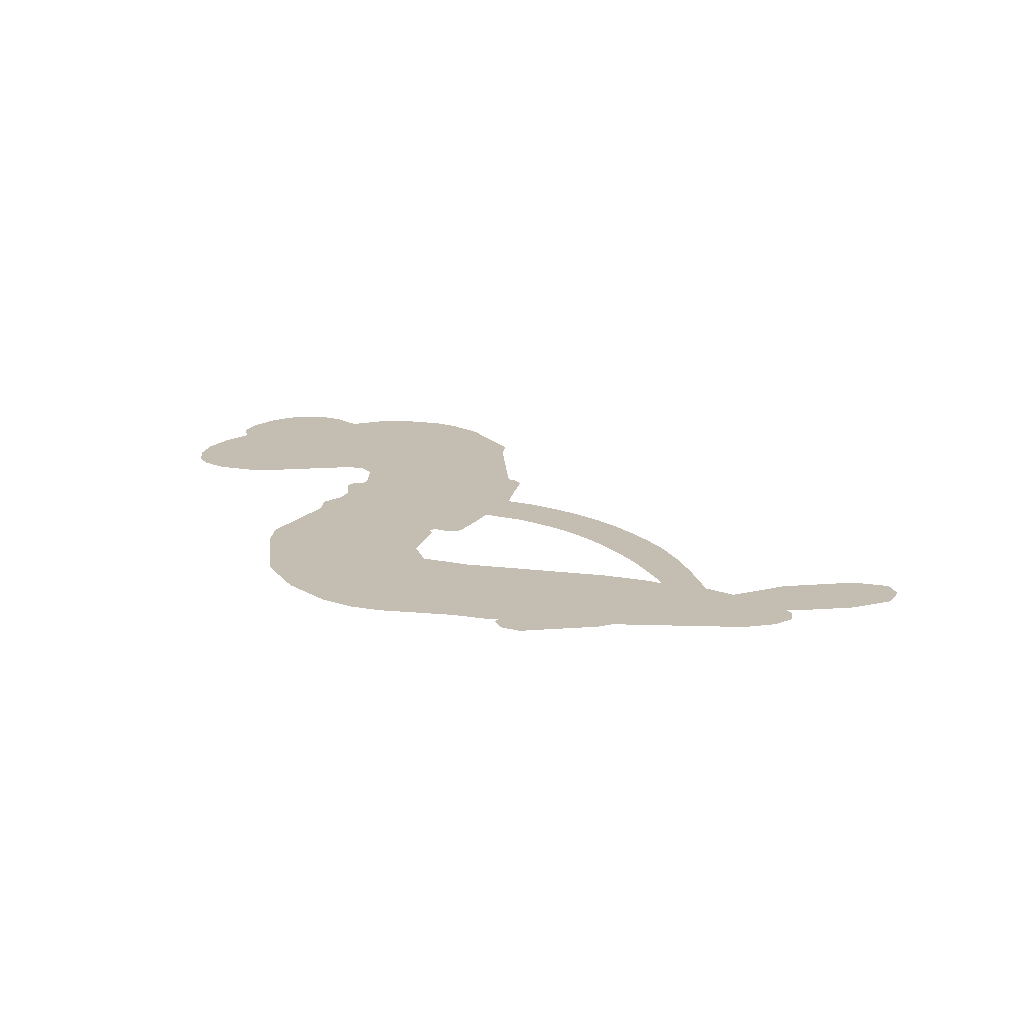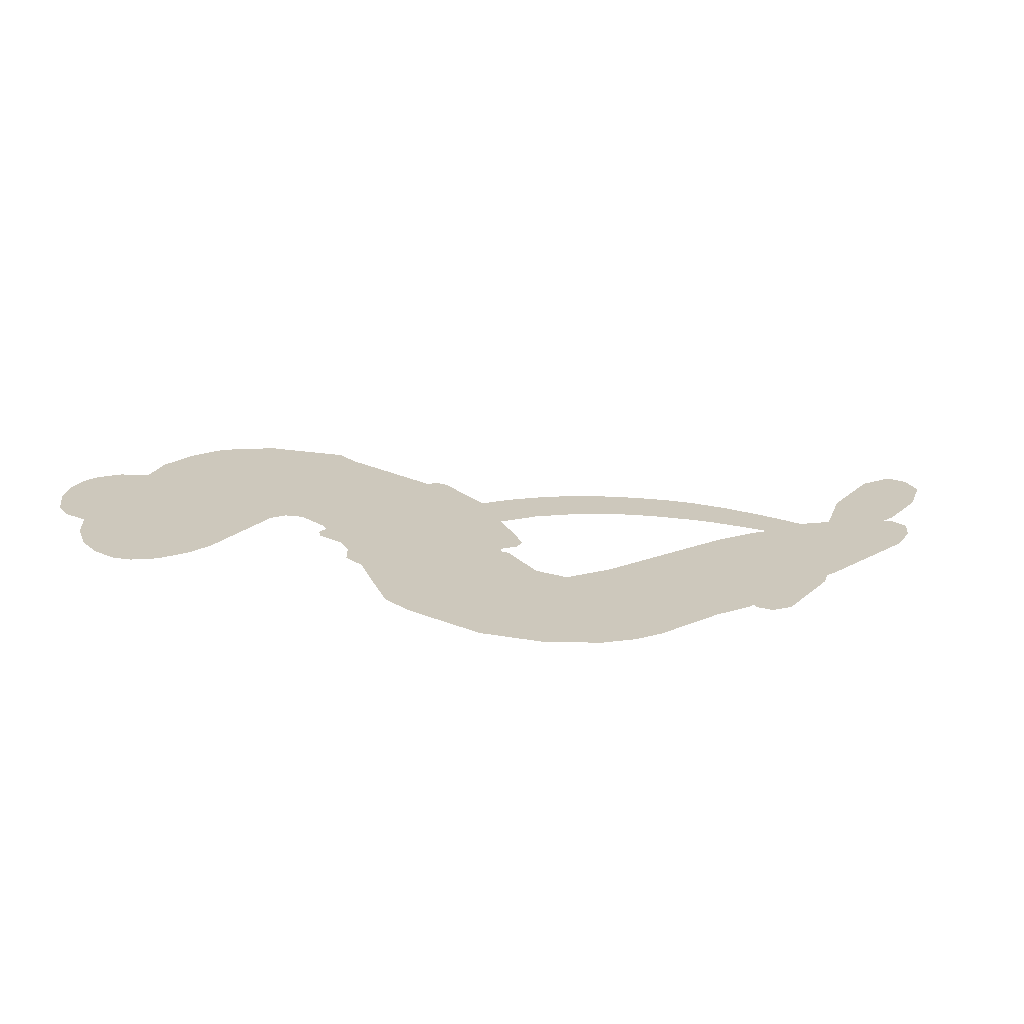
<metadata>
{"format":"obj","ext":"obj","renderer":"f3d","projection":"perspective","resolution":1024,"background":"white","views":[{"elev":17.2,"azim":12.5,"up":"+Z"},{"elev":22.2,"azim":-34.4,"up":"+Z"}]}
</metadata>
<code>
v -458.2 42.17 0
v -456.7 47.18 0
v -454.1 51.64 0
v -455.6 55.57 0
v -455.3 59.31 0
v -452.9 64.2 0
v -450.1 67.16 0
v -447 68.79 0
v -444.1 69.2 0
v -440 68.11 0
v -435.8 65.03 0
v -431.2 68.19 0
v -424.8 69.57 0
v -419.5 69.32 0
v -415.4 67.77 0
v -410.2 64.4 0
v -401.7 54.14 0
v -401.1 49.74 0
v -396.1 32.41 0
v -394.4 31.59 0
v -393.4 29.99 0
v -393.1 18.83 0
v -362.6 -1.746 0
v -351.8 -23.5 0
v -351 -24 0
v -341.4 -16.43 0
v -330.7 -12.29 0
v -325.4 -12.85 0
v -324 -15.89 0
v -324.9 -19.86 0
v -330.2 -23.81 0
v -338.2 -26.81 0
v -348.4 -27.62 0
v -349.6 -29.74 0
v -351.3 -30.84 0
v -355.1 -30.17 0
v -359.4 -34.68 0
v -366.3 -40.21 0
v -377.3 -44.46 0
v -380.4 -43.63 0
v -381.7 -41.52 0
v -380.8 -37.54 0
v -378 -34.47 0
v -370.2 -29.77 0
v -356.2 -26.6 0
v -395.1 10.05 0
v -397.3 0.4016 0
v -399 -0.5437 0
v -401.8 0.2137 0
v -402.3 -0.8624 0
v -401.7 -1.984 0
v -402.1 -10.56 0
v -399.5 -15.44 0
v -391.9 -16.87 0
v -369.5 -17.38 0
v -362.7 -18.35 0
v -356.9 -20.17 0
v -352.9 -20.1 0
v -341.9 -25.03 0
v -339.2 -28.12 0
v -338.8 -30.83 0
v -341.1 -33.6 0
v -345.4 -35.78 0
v -362.4 -38.5 0
v -375.7 -38.83 0
v -382.4 -40.69 0
v -388.5 -40.04 0
v -399.8 -40.48 0
v -404.3 -39.83 0
v -409.4 -37.84 0
v -416.5 -32.49 0
v -422.5 -24.75 0
v -427.2 -11.6 0
v -428.1 -6.233 0
v -424.4 7.623 0
v -425 11.44 0
v -423 14.53 0
v -422.4 17.67 0
v -424 22.25 0
v -423.3 23.68 0
v -421.6 24.24 0
v -421.3 25.57 0
v -422.4 31.35 0
v -424.4 33.54 0
v -427.2 33.94 0
v -440.9 28.86 0
v -445.2 28.21 0
v -450.8 28.91 0
v -454.7 30.96 0
v -456.7 33.32 0
v -458.1 37.55 0
v -371.9 -2.883 0
v -352.3 -25.22 0
v -419.1 24.36 0
v -404.1 0.6029 0
v -401.9 -6.264 0
v -421.8 22.1 0
v -396.5 29.24 0
v -396.1 5.205 0
v -363.2 -13.92 0
v -350.2 -26.12 0
v -359.5 -20.09 0
v -357.8 -23.31 0
v -423.2 19.97 0
v -402.6 2.937 0
v -346.2 -20.21 0
v -352.2 -28.1 0
v -347.2 -23.81 0
v -342.6 -30.02 0
v -377.9 -40.59 0
v -418 28.85 0
v -404.1 -2.512 0
v -420.4 19.65 0
v -451.5 35.77 0
v -444.8 63.79 0
v -425.1 38.69 0
v -393.4 24.44 0
v -399.6 2.423 0
v -356.4 -12.43 0
v -354 -17.95 0
v -407.5 4.488 0
v -401.9 31.65 0
v -418.4 15.44 0
v -419.5 36.07 0
v -400.4 6.987 0
v -354.8 -23.64 0
v -409.6 -0.8728 0
v -356 -20.55 0
v -357.4 -17.35 0
v -420.1 10.37 0
v -354.8 -27.15 0
v -363.3 -28.17 0
v -328.4 -16.1 0
v -343.3 -27.22 0
v -371.8 -42.33 0
v -448.9 56.91 0
v -361.3 -16.94 0
v -354.8 -23.37 0
v -359.3 -29.55 0
v -361.5 -25.38 0
v -347.4 -22.57 0
v -350.9 -25.19 0
v -420.2 61.28 0
v -400.9 -32.23 0
v -453.9 39.95 0
v -444.1 35.54 0
v -448.9 63.21 0
v -410.6 24.77 0
v -408.9 -8.051 0
v -336 -14.37 0
v -343.1 -23.07 0
v -451.9 54.73 0
v -447.6 49.33 0
v -448.5 53.08 0
v -441.4 52.8 0
v -444.8 55.39 0
v -353.9 -37.14 0
v -346.6 -27.28 0
v -418.7 65.2 0
v -409.2 51.05 0
v -401.5 -36.5 0
v -443.6 31.71 0
v -434.1 31.4 0
v -447.9 33 0
v -414.9 25.76 0
v -405.1 -8.259 0
v -407.3 -14.08 0
v -444.8 51.75 0
v -441.9 45.73 0
v -439.3 59.21 0
v -445.5 59.59 0
v -423.6 64.81 0
v -414.8 61.48 0
v -405 51.53 0
v -394.2 -40.26 0
v -406 -33.67 0
v -415.7 20.94 0
v -411 32.86 0
v -441.4 56.36 0
v -436.1 54.63 0
v -405.9 59.27 0
v -418.6 32.49 0
v -398 -34.81 0
v -394.5 -28.72 0
v -413.9 29.86 0
v -407.5 55.15 0
v -398.6 41.08 0
v -415.3 34.21 0
v -410.8 58.77 0
v -414.1 42.54 0
v -406.2 43.83 0
v -415.9 38.54 0
v -404.5 47.5 0
v -410.3 38.43 0
v -420.4 42.97 0
v -399.9 45.41 0
v -419.3 39.61 0
v -402.5 42.31 0
v -405.9 39.33 0
v -401.7 38.02 0
v -405 34.96 0
v -397.4 36.75 0
v -406.7 30.37 0
v -400.3 34.78 0
v -422.8 36.37 0
v -407.2 1.27 0
v -410.6 2.622 0
v -412.3 9.05 0
v -416.3 -0.7984 0
v -328.9 -20.04 0
v -332.7 -17.54 0
v -337.3 -18.99 0
v -447.7 40.74 0
v -447.8 36.87 0
v -402 21.72 0
v -451.9 47.38 0
v -432.1 38.97 0
v -403.3 -14.3 0
v -405.7 -21.16 0
v -402.5 -18.38 0
v -406.1 -17.54 0
v -412.9 -17.84 0
v -409.4 -19.76 0
v -399.8 -24.52 0
v -414.5 -24.93 0
v -402.2 -21.89 0
v -405 -26.82 0
v -397.4 -20.03 0
v -412.7 -21.62 0
v -424.9 -18.19 0
v -409.7 -25.41 0
v -440.1 63.62 0
v -442.3 60.92 0
v -427.5 66.37 0
v -431.3 63.31 0
v -427 61.9 0
v -430.9 57.39 0
v -412.8 66.09 0
v -415.6 64.62 0
v -406.1 -37.02 0
v -411.3 -32.94 0
v -437.1 48.92 0
v -408.1 61.83 0
v -417.2 53.53 0
v -415.9 11.76 0
v -416.7 6.953 0
v -409.5 16.34 0
v -413.9 15.8 0
v -411.4 12.87 0
v -407.1 9.811 0
v -420.3 -7.693 0
v -340.9 -20.13 0
v -338 -22.87 0
v -334.2 -25.31 0
v -333.4 -21.44 0
v -450.6 39.05 0
v -451.1 43.25 0
v -447.1 45.03 0
v -397.1 21.67 0
v -403.1 26.67 0
v -450.9 50.63 0
v -428.7 37.43 0
v -428.5 42.52 0
v -430.7 32.67 0
v -438.7 34.4 0
v -433.6 35.31 0
v -436.8 38.71 0
v -434.8 43.86 0
v -404.2 -30.44 0
v -400.9 -28.29 0
v -408.4 -29.49 0
v -412.7 -28.86 0
v -395.1 -24.09 0
v -380.7 -17.11 0
v -393.5 -20.48 0
v -390.7 -23.87 0
v -386.3 -16.98 0
v -389.9 -28.35 0
v -391.9 -32.19 0
v -382.8 -24.83 0
v -389.5 -20.06 0
v -395.6 -32.18 0
v -390.1 -36.04 0
v -386.9 -25.52 0
v -385.3 -21.25 0
v -385 -36.42 0
v -381.3 -21.09 0
v -383.9 -30.62 0
v -375.4 -25.62 0
v -387.8 -31.88 0
v -375.1 -17.24 0
v -379 -24.18 0
v -380.2 -28.33 0
v -375.8 -21.41 0
v -379.2 -34.1 0
v -370.3 -23.04 0
v -395.7 -16.14 0
v -434.9 60.56 0
v -438.2 52.04 0
v -440.5 49.49 0
v -434.8 51.46 0
v -432.6 54.26 0
v -433.1 47.66 0
v -426.2 52.81 0
v -431.1 50.81 0
v -428.7 47 0
v -424.6 44.94 0
v -423.6 41.71 0
v -420.3 48.69 0
v -425.1 48.92 0
v -414.8 57.13 0
v -418.9 57.31 0
v -412.9 53.26 0
v -423.9 57.93 0
v -421.7 53.75 0
v -415.3 48.96 0
v -413.3 5.332 0
v -416.4 3.083 0
v -426.3 0.6864 0
v -420.8 4.658 0
v -425.3 4.159 0
v -422.8 1.587 0
v -423.4 -3.555 0
v -409.4 7.322 0
v -404.4 6.902 0
v -402.6 11.33 0
v -424.4 -8.38 0
v -417.4 -19.92 0
v -454.8 43.9 0
v -397 25.47 0
v -407.1 26.49 0
v -410.2 28.73 0
v -406.9 21.71 0
v -400.1 28.57 0
v -437.5 30.13 0
v -431.8 42.29 0
v -438.2 45.35 0
v -440.5 41.43 0
v -444.2 42.48 0
v -381.4 -37.1 0
v -375.8 -30.52 0
v -434.2 57.33 0
v -427.4 58.38 0
v -417.6 45.73 0
v -419.2 -3.673 0
v -414.6 -7.078 0
v -427.2 -2.776 0
v -398.8 10.51 0
v -396.1 14.84 0
v -405.8 14.03 0
v -401.1 16.39 0
v -400.3 24.64 0
v -411.2 20.39 0
v -440.9 37.6 0
v -375 -34.67 0
v -369.1 -38.66 0
v -368.4 -31.26 0
v -372.4 -38.75 0
v -370.8 -34.87 0
v -366.5 -35.16 0
v -372.2 -31.36 0
v -370.4 -27.38 0
v -362.8 -30.91 0
v -366.2 -25.32 0
v -363.8 -22.15 0
v -360.1 -21.96 0
v -366.1 -17.86 0
v -382.8 5.66 0
v -375.7 11.14 0
v -397.7 18.1 0
v -404.9 18.09 0
v -362.7 -34.71 0
v -357.5 -32.78 0
v -358.2 -37.82 0
v -350.7 -30.33 0
v -367.2 -21.22 0
v -388.7 8.516 0
v -354.4 -30.8 0
v -349.7 -36.46 0
v -352.1 -33.72 0
v -348.1 -33.03 0
v -383.8 15.81 0
v -392.8 15.63 0
v -388.4 17.61 0
v -373.7 -37.48 0
v -370 -38.8 0
v -366.1 -34.18 0
v -374.1 -32.12 0
v -370.6 -34.55 0
v -451.4 60.04 0
v -407.6 -4.313 0
v -411.6 -4.361 0
v -410.1 42.48 0
v -409.4 46.74 0
v -408.5 35.38 0
v -419.5 -28.63 0
v -418.5 -24.74 0
v -372.3 -19.86 0
v -421.4 -13.46 0
v -416.9 -15.12 0
v -412.3 -12.68 0
v -418.1 -11.17 0
v -409.3 -11.37 0
v -414.8 -10.42 0
v -365.7 -28.88 0
v -358.8 -28.69 0
v -357.9 -25.2 0
v -387.5 13.1 0
v -391.9 9.249 0
v -384.5 9.629 0
v -379.7 13.68 0
v -377 1.811 0
v -380.2 9.386 0
v -379.8 3.861 0
v -368.6 5.089 0
v -375.8 6.428 0
v -372.6 3.052 0
v -372 8.22 0
v -374.4 -0.4414 0
v -362.8 -37.44 0
v -362.6 -32.17 0
v -366.7 -28.97 0
v -413 46.06 0
v -426 -14.9 0
v -420.8 -17.58 0
v -423.7 -21.47 0
v -420.3 -21.74 0
v -390.9 12.77 0
v -359.3 -6.972 0
v -360.3 -11 0
v -367.3 -8.101 0
v -365.2 -10.94 0
v -363.3 -7.28 0
v -366 -4.042 0
v -365.5 1.753 0
v -369.4 0.5004 0
v -393.8 -35.45 0
v -397.1 -38.21 0
f 112 206 391
f 186 160 174
f 75 130 76
f 203 122 201
f 105 121 206
f 45 107 93
f 51 50 112
f 123 78 77
f 89 88 114
f 125 118 99
f 1 91 145
f 162 164 87
f 25 108 106
f 43 42 110
f 80 79 97
f 126 93 24
f 58 138 142
f 179 299 180
f 128 129 102
f 105 125 325
f 52 166 167
f 143 159 172
f 240 176 70
f 142 138 131
f 176 240 161
f 223 231 219
f 59 158 109
f 95 112 50
f 117 21 98
f 113 94 97
f 97 104 113
f 104 78 113
f 349 383 22
f 166 112 391
f 105 95 49
f 74 73 327
f 51 112 96
f 82 94 111
f 107 34 101
f 52 218 53
f 323 345 322
f 203 260 122
f 90 89 114
f 167 221 218
f 145 256 257
f 91 90 114
f 298 232 170
f 98 19 334
f 282 183 437
f 77 76 130
f 4 3 152
f 152 5 4
f 56 365 366
f 45 126 103
f 115 9 8
f 8 7 147
f 45 139 36
f 106 151 252
f 147 7 6
f 381 158 375
f 114 145 91
f 246 208 245
f 136 154 156
f 10 9 115
f 19 122 334
f 205 83 124
f 17 174 18
f 84 205 116
f 165 111 94
f 182 83 111
f 162 146 164
f 239 15 159
f 206 207 127
f 129 137 102
f 236 234 235
f 350 250 326
f 172 159 14
f 180 302 342
f 126 45 93
f 322 318 320
f 239 238 15
f 211 150 212
f 5 152 390
f 136 152 154
f 25 93 101
f 31 30 210
f 107 45 36
f 124 192 197
f 161 183 144
f 119 430 137
f 120 119 129
f 296 364 376
f 359 361 355
f 287 274 285
f 363 373 406
f 276 285 281
f 50 49 95
f 53 218 220
f 275 54 297
f 49 48 118
f 126 128 103
f 274 287 294
f 58 57 138
f 78 123 113
f 407 406 131
f 118 105 49
f 375 158 142
f 68 161 69
f 61 109 62
f 421 139 132
f 109 60 59
f 166 52 96
f 423 394 160
f 60 109 61
f 348 349 351
f 85 84 116
f 141 58 142
f 162 87 86
f 43 110 385
f 134 32 151
f 386 385 135
f 110 42 41
f 110 135 385
f 102 103 128
f 57 366 407
f 40 110 41
f 40 39 110
f 421 387 420
f 119 137 129
f 141 158 59
f 37 36 139
f 105 206 95
f 47 118 48
f 94 81 97
f 95 206 112
f 430 433 432
f 432 100 430
f 413 416 369
f 82 81 94
f 177 165 94
f 98 20 19
f 98 21 20
f 97 79 104
f 63 62 109
f 108 151 106
f 117 330 259
f 210 133 211
f 93 107 101
f 83 82 111
f 259 22 117
f 348 99 46
f 47 99 118
f 24 93 25
f 132 139 45
f 35 34 107
f 126 24 128
f 101 34 33
f 118 125 105
f 130 123 77
f 115 8 147
f 128 24 120
f 108 101 33
f 27 133 28
f 108 33 134
f 255 253 254
f 185 111 165
f 28 133 29
f 133 30 29
f 129 128 120
f 110 39 135
f 159 15 14
f 145 114 256
f 193 160 394
f 101 108 25
f 389 388 385
f 36 35 107
f 168 154 153
f 81 80 97
f 372 373 363
f 151 108 134
f 214 114 164
f 145 257 329
f 163 265 335
f 179 233 171
f 390 6 5
f 147 390 171
f 113 123 177
f 177 123 248
f 209 346 392
f 397 396 225
f 261 154 152
f 27 150 211
f 253 252 151
f 152 136 390
f 3 2 216
f 168 169 300
f 261 152 3
f 168 156 154
f 261 153 154
f 234 236 172
f 179 156 155
f 147 171 115
f 64 374 372
f 375 380 381
f 141 142 158
f 142 131 375
f 172 14 13
f 143 173 239
f 308 205 197
f 196 198 187
f 283 175 67
f 161 144 176
f 264 266 163
f 214 146 213
f 85 262 264
f 262 85 116
f 114 88 164
f 87 164 88
f 177 94 113
f 332 148 331
f 112 166 96
f 166 149 403
f 346 209 345
f 223 219 221
f 169 168 153
f 155 156 168
f 265 162 86
f 162 265 146
f 179 180 170
f 11 10 232
f 136 156 171
f 171 156 179
f 12 234 13
f 172 13 234
f 173 311 189
f 189 311 313
f 16 173 189
f 200 198 199
f 288 280 284
f 183 282 144
f 270 184 224
f 70 176 241
f 245 248 123
f 148 165 177
f 188 194 192
f 188 182 185
f 179 155 299
f 179 170 233
f 299 300 242
f 301 302 180
f 188 192 124
f 17 181 186
f 83 182 124
f 438 161 68
f 437 283 279
f 288 290 286
f 220 226 228
f 332 165 148
f 188 185 178
f 17 186 174
f 189 186 181
f 174 193 18
f 185 182 111
f 202 187 200
f 182 188 124
f 16 189 243
f 311 173 312
f 189 313 186
f 194 190 192
f 18 193 196
f 194 188 178
f 190 195 197
f 160 193 174
f 198 196 193
f 122 204 201
f 393 194 199
f 160 313 316
f 304 314 343
f 190 197 192
f 198 193 191
f 197 195 308
f 199 191 393
f 198 191 199
f 395 194 178
f 198 200 187
f 201 200 199
f 204 19 202
f 395 199 194
f 201 395 203
f 332 178 185
f 204 202 200
f 260 331 333
f 201 204 200
f 19 204 122
f 83 205 84
f 197 205 124
f 207 206 121
f 206 127 391
f 324 317 207
f 130 320 246
f 250 350 249
f 123 130 245
f 127 207 209
f 207 121 324
f 30 133 210
f 133 27 211
f 150 26 212
f 210 211 255
f 252 212 26
f 253 255 212
f 146 354 339
f 258 153 216
f 146 214 164
f 256 214 213
f 353 247 333
f 348 46 349
f 2 1 329
f 216 257 258
f 307 263 308
f 354 267 338
f 52 167 218
f 221 220 218
f 221 167 223
f 269 270 227
f 219 226 220
f 53 220 228
f 167 222 223
f 219 220 221
f 402 400 404
f 328 225 229
f 222 229 223
f 269 227 271
f 226 227 224
f 224 273 228
f 397 72 396
f 71 70 241
f 227 226 219
f 226 224 228
f 223 229 231
f 144 269 176
f 273 224 184
f 297 53 228
f 399 251 327
f 231 229 225
f 400 402 399
f 426 427 425
f 71 241 272
f 219 231 227
f 10 115 232
f 233 115 171
f 170 232 233
f 115 233 232
f 11 235 12
f 234 12 235
f 11 232 298
f 236 143 172
f 235 11 298
f 235 237 343
f 299 301 180
f 237 302 304
f 143 239 159
f 173 16 238
f 173 238 239
f 70 69 240
f 161 240 69
f 176 269 271
f 271 231 272
f 338 268 337
f 262 263 217
f 314 312 143
f 189 181 243
f 316 313 244
f 246 245 130
f 249 248 245
f 319 322 321
f 318 207 317
f 250 249 208
f 215 260 333
f 249 245 208
f 248 247 353
f 250 208 324
f 247 248 249
f 325 250 324
f 325 326 250
f 230 399 424
f 400 222 401
f 106 252 26
f 253 151 32
f 255 254 31
f 212 252 253
f 210 255 31
f 253 32 254
f 212 255 211
f 214 256 114
f 257 256 213
f 257 213 258
f 216 2 329
f 339 258 213
f 169 153 258
f 330 117 98
f 326 351 350
f 331 260 203
f 259 330 352
f 3 216 261
f 153 261 216
f 263 262 116
f 266 264 262
f 310 304 305
f 301 242 303
f 265 266 267
f 266 262 217
f 267 266 217
f 265 163 266
f 268 267 217
f 268 338 267
f 263 336 217
f 268 303 337
f 270 269 144
f 227 231 271
f 270 144 282
f 227 270 224
f 272 231 225
f 176 271 241
f 272 225 396
f 241 271 272
f 184 278 276
f 228 273 275
f 276 284 285
f 285 274 277
f 273 276 275
f 284 276 278
f 184 276 273
f 54 275 281
f 175 283 437
f 276 281 275
f 279 184 282
f 278 184 279
f 437 279 282
f 290 288 284
f 376 398 296
f 277 54 281
f 282 184 270
f 438 183 161
f 66 286 67
f 67 286 283
f 279 290 278
f 284 280 285
f 285 280 287
f 277 281 285
f 340 65 295
f 278 290 284
f 292 287 280
f 294 287 292
f 340 286 66
f 341 293 295
f 292 280 293
f 358 359 355
f 279 283 290
f 286 290 283
f 293 280 288
f 291 294 398
f 294 292 289
f 295 293 288
f 289 292 293
f 294 289 296
f 294 291 274
f 340 288 286
f 293 341 289
f 361 362 341
f 365 376 364
f 342 170 180
f 275 297 228
f 237 235 298
f 300 299 155
f 301 299 242
f 168 300 155
f 337 300 169
f 242 337 303
f 342 302 237
f 305 301 303
f 311 312 244
f 336 303 268
f 307 310 306
f 301 305 302
f 305 303 306
f 303 336 306
f 304 302 305
f 307 306 263
f 305 306 310
f 308 263 116
f 307 195 309
f 308 116 205
f 195 307 308
f 309 344 316
f 309 244 315
f 307 309 310
f 315 310 309
f 312 173 143
f 313 311 244
f 314 143 236
f 315 312 314
f 244 309 316
f 186 313 160
f 343 314 236
f 315 314 304
f 315 304 310
f 244 312 315
f 344 309 195
f 393 394 423
f 208 246 317
f 318 317 246
f 75 320 130
f 207 318 209
f 323 251 345
f 320 318 246
f 320 321 322
f 322 319 323
f 320 75 321
f 318 322 209
f 347 74 323
f 327 323 74
f 317 324 208
f 325 324 121
f 105 325 121
f 326 325 125
f 348 326 125
f 350 247 249
f 230 425 399
f 323 327 251
f 427 397 328
f 73 399 327
f 145 329 1
f 216 329 257
f 334 330 98
f 215 352 260
f 332 331 203
f 331 148 333
f 178 332 203
f 332 185 165
f 353 333 148
f 371 247 350
f 122 260 334
f 334 260 352
f 336 263 306
f 265 86 335
f 268 217 336
f 300 337 242
f 337 169 338
f 169 258 339
f 265 354 146
f 146 339 213
f 169 339 338
f 65 340 66
f 288 340 295
f 65 355 295
f 341 295 355
f 237 298 342
f 170 342 298
f 235 343 236
f 304 343 237
f 195 190 344
f 423 344 190
f 346 345 251
f 322 345 209
f 399 425 400
f 391 392 149
f 99 348 125
f 323 319 347
f 413 410 368
f 259 370 22
f 215 351 370
f 326 348 351
f 371 333 247
f 370 351 349
f 371 215 333
f 259 352 215
f 334 352 330
f 148 177 353
f 248 353 177
f 267 354 265
f 339 354 338
f 360 363 357
f 289 341 362
f 357 359 360
f 358 356 359
f 364 140 365
f 360 359 356
f 355 65 358
f 361 359 357
f 356 64 360
f 364 405 140
f 361 357 362
f 355 361 341
f 357 363 405
f 289 362 296
f 360 64 372
f 374 157 373
f 296 362 364
f 362 357 405
f 366 365 140
f 398 376 55
f 366 140 407
f 56 366 57
f 417 415 418
f 365 56 367
f 428 384 383
f 22 370 349
f 215 370 259
f 350 351 371
f 215 371 351
f 373 157 380
f 363 360 372
f 378 375 131
f 373 378 406
f 372 374 373
f 381 380 379
f 365 367 376
f 55 376 367
f 377 410 408
f 46 383 349
f 406 378 131
f 373 380 378
f 63 381 379
f 380 375 378
f 157 379 380
f 63 109 381
f 158 381 109
f 408 382 384
f 22 383 384
f 386 135 38
f 377 408 428
f 428 46 409
f 385 386 389
f 387 386 38
f 389 44 388
f 421 420 37
f 422 44 387
f 386 387 389
f 43 385 388
f 44 389 387
f 171 390 136
f 6 390 147
f 392 391 127
f 166 391 149
f 209 392 127
f 149 392 346
f 394 393 191
f 190 194 393
f 193 394 191
f 423 160 316
f 203 395 178
f 199 395 201
f 272 396 71
f 222 328 229
f 328 397 225
f 291 398 55
f 294 296 398
f 400 328 222
f 401 222 167
f 399 402 251
f 167 403 401
f 404 149 346
f 404 400 401
f 346 251 402
f 166 403 167
f 404 403 149
f 404 401 403
f 346 402 404
f 140 405 363
f 362 405 364
f 407 131 138
f 363 406 140
f 407 138 57
f 140 406 407
f 410 377 368
f 413 411 410
f 428 408 384
f 382 408 410
f 413 414 416
f 382 410 411
f 369 411 413
f 416 414 412
f 436 434 435
f 413 368 414
f 417 416 412
f 92 436 419
f 418 369 416
f 417 419 436
f 139 421 37
f 417 418 416
f 417 412 419
f 387 38 420
f 422 421 132
f 344 423 316
f 421 422 387
f 393 423 190
f 72 397 427
f 399 73 424
f 400 425 328
f 425 427 328
f 425 230 426
f 72 427 426
f 46 428 383
f 377 428 409
f 119 429 430
f 137 430 100
f 432 433 431
f 429 23 433
f 434 431 433
f 433 430 429
f 434 433 23
f 415 417 436
f 92 431 434
f 434 436 92
f 434 23 435
f 415 436 435
f 437 183 438
f 68 175 438
f 437 438 175

</code>
